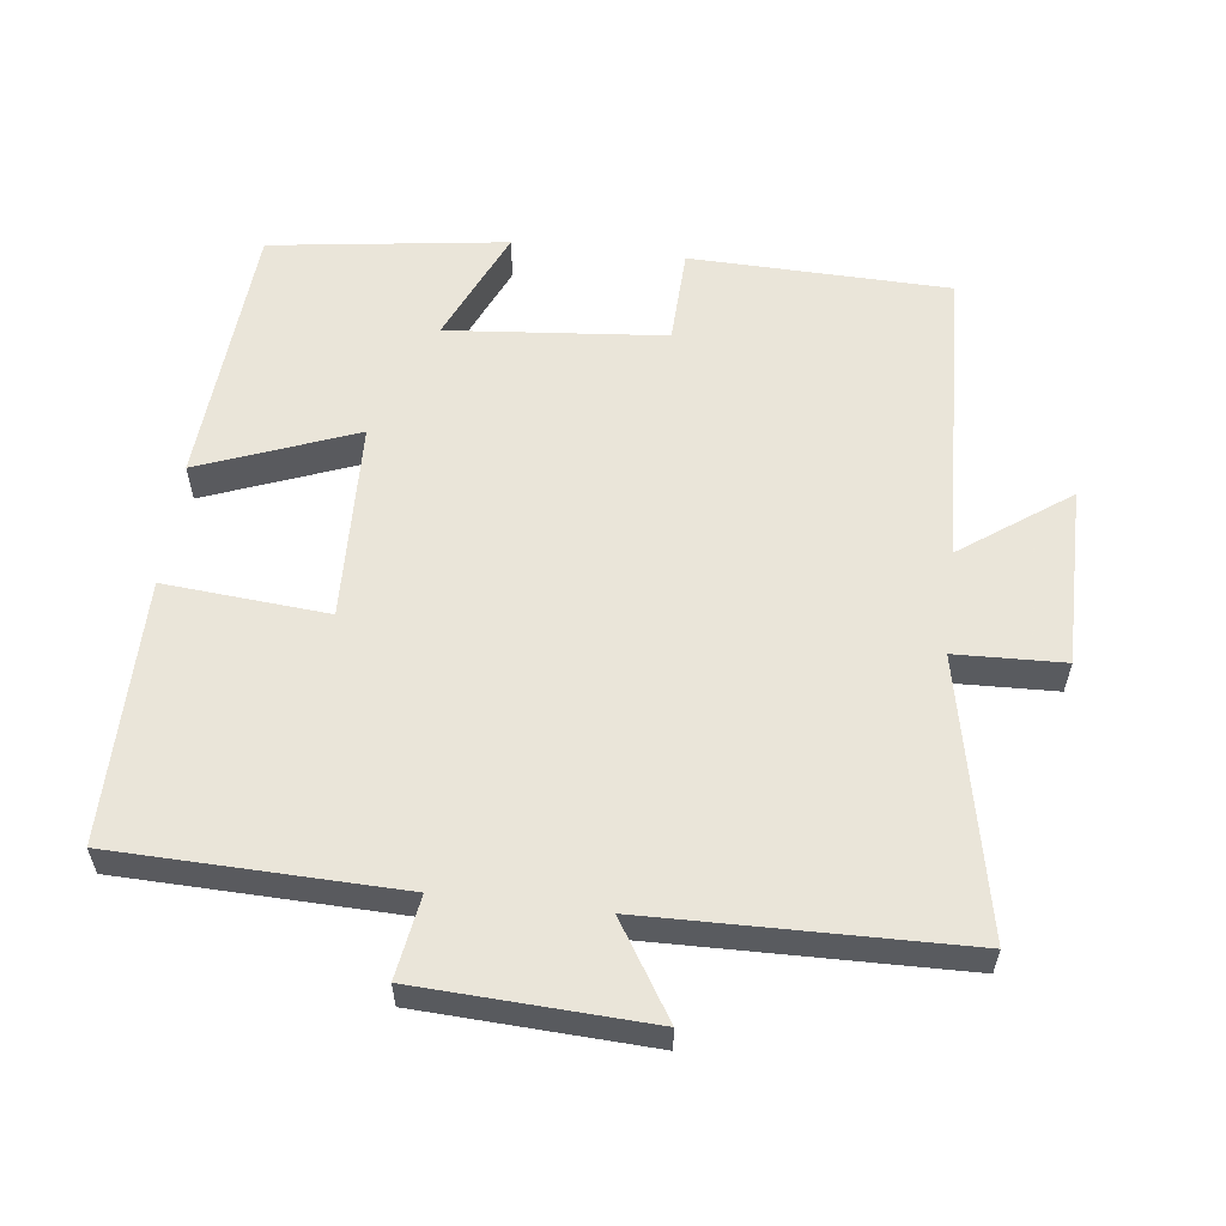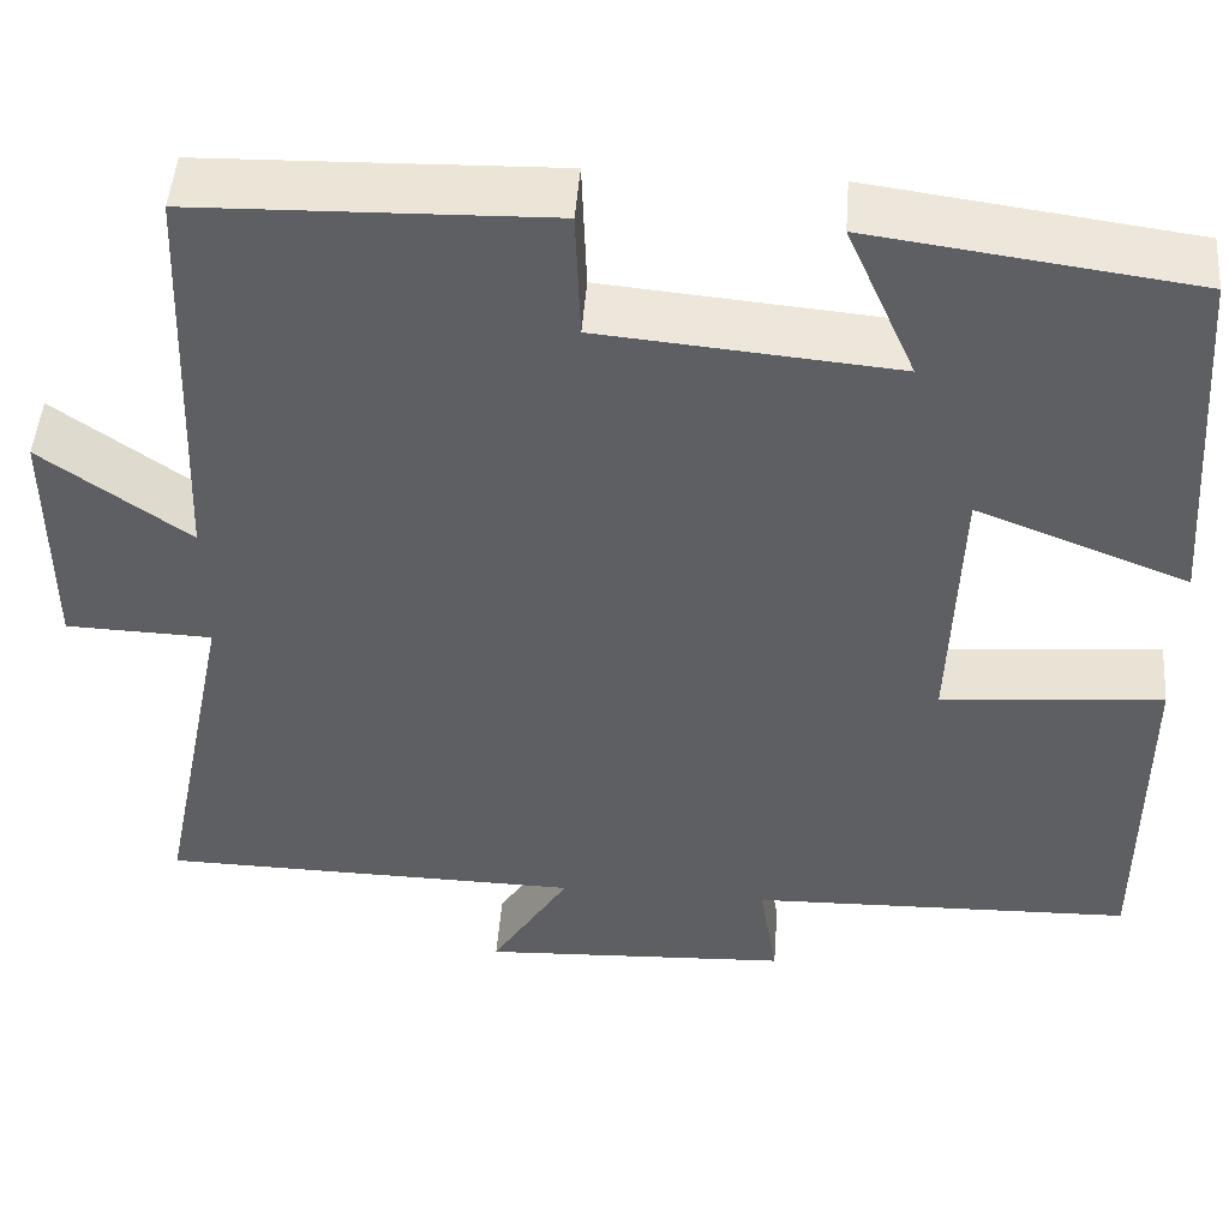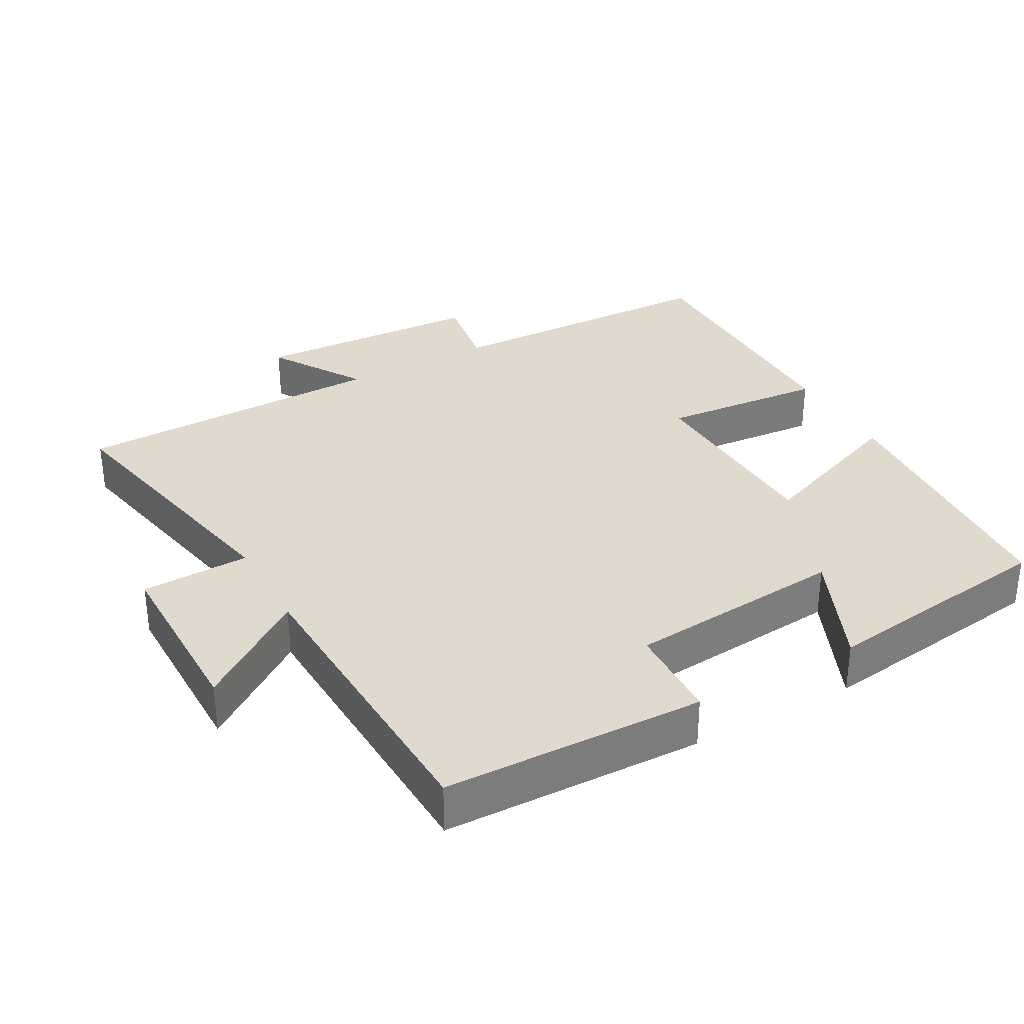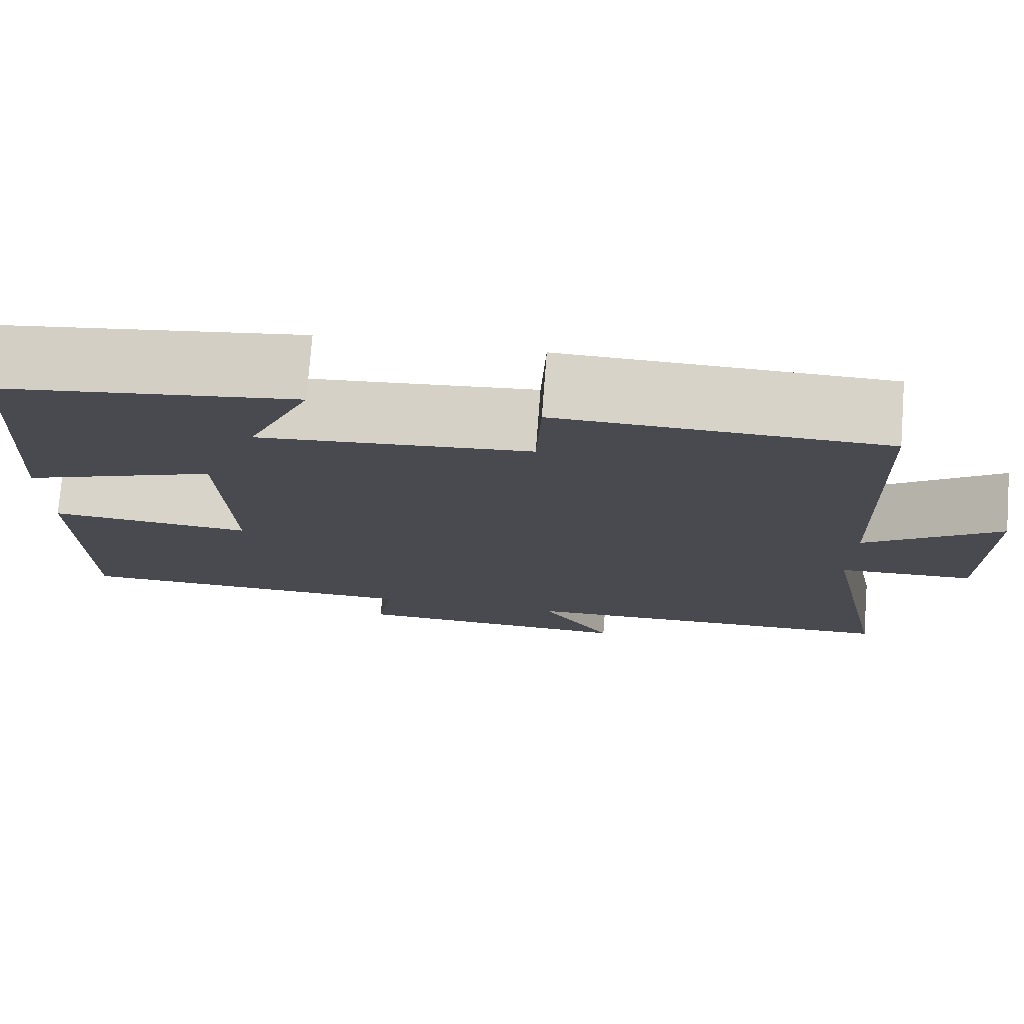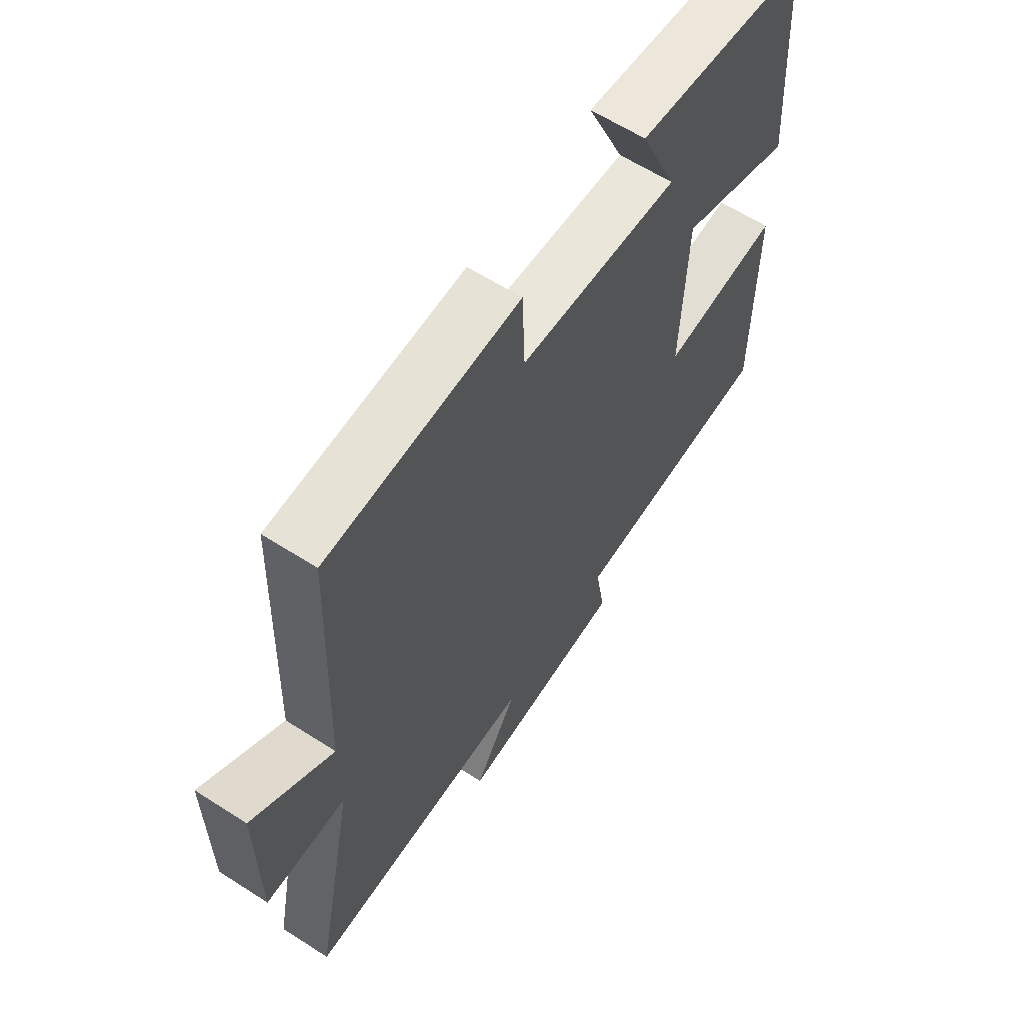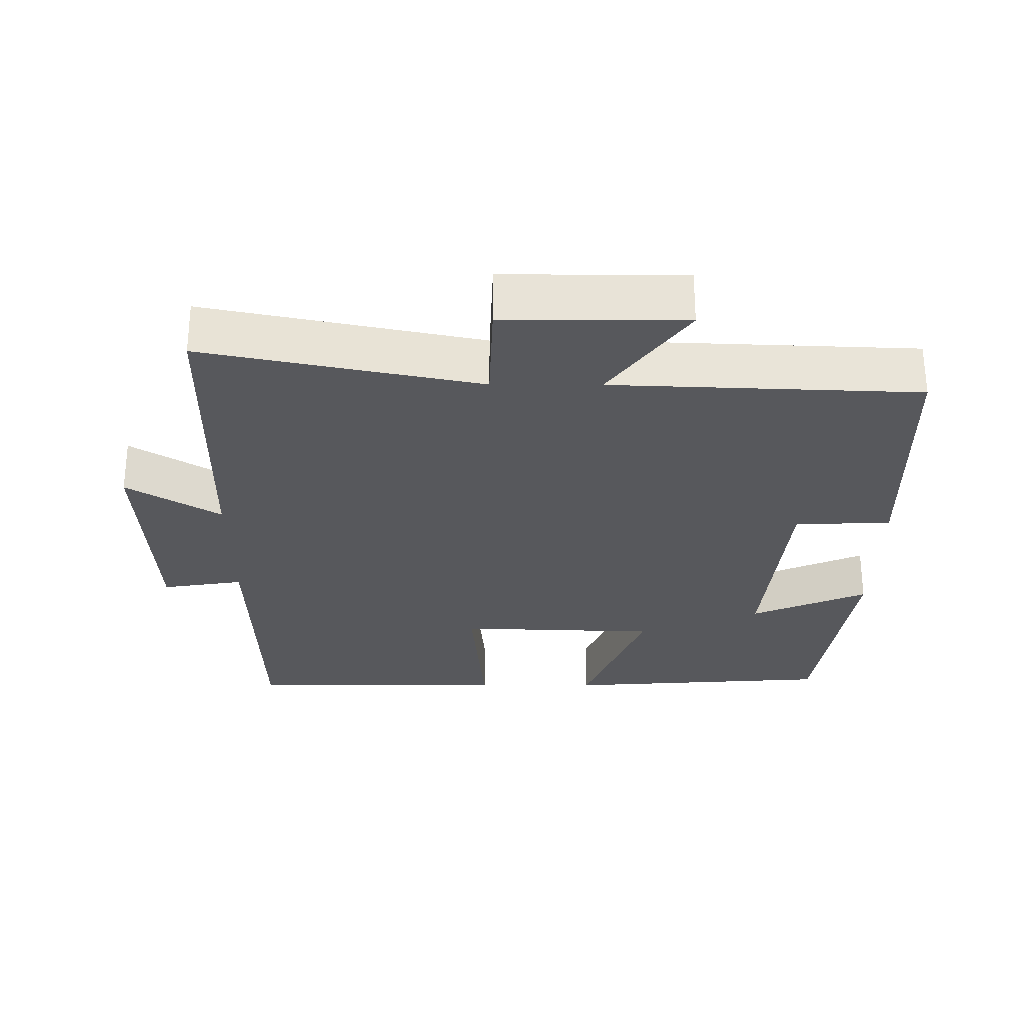
<metadata>
{"format":"obj","ext":"obj","renderer":"f3d","projection":"perspective","resolution":1024,"background":"white","views":[{"elev":57.7,"azim":-173.2,"up":"+Y"},{"elev":47.9,"azim":4.3,"up":"+Z"},{"elev":32.8,"azim":-29.0,"up":"+Y"},{"elev":76.3,"azim":-175.6,"up":"+Z"},{"elev":62.0,"azim":-56.9,"up":"+Z"},{"elev":-28.4,"azim":-90.3,"up":"+Y"}]}
</metadata>
<code>
v 0.5 0.07 -0.489
v 0.094 0.07 -0.5
v 0.113 0.07 -0.617
v -0.215 0.07 -0.633
v -0.132 0.07 -0.5
v -0.58 0.07 -0.492
v -0.5 0.07 -0.099
v -0.655 0.07 -0.094
v -0.655 0.07 0.164
v -0.5 0.07 0.053
v -0.483 0.07 0.49
v -0.111 0.07 0.5
v -0.106 0.07 0.362
v 0.206 0.07 0.334
v 0.133 0.07 0.5
v 0.472 0.07 0.454
v 0.5 0.07 0.068
v 0.276 0.07 0.154
v 0.266 0.07 -0.132
v 0.5 0.07 -0.112
v 0.5 0 -0.489
v 0.094 0 -0.5
v 0.113 0 -0.617
v -0.215 0 -0.633
v -0.132 0 -0.5
v -0.58 0 -0.492
v -0.5 0 -0.099
v -0.655 0 -0.094
v -0.655 0 0.164
v -0.5 0 0.053
v -0.483 0 0.49
v -0.111 0 0.5
v -0.106 0 0.362
v 0.206 0 0.334
v 0.133 0 0.5
v 0.472 0 0.454
v 0.5 0 0.068
v 0.276 0 0.154
v 0.266 0 -0.132
v 0.5 0 -0.112
f 19 20 1 2
f 18 19 2
f 16 17 18
f 14 15 16
f 14 16 18
f 13 14 18 2
f 10 11 12 13
f 7 8 9 10
f 7 10 13 2
f 5 6 7 2
f 2 3 4 5
f 22 21 40 39
f 22 39 38
f 38 37 36
f 36 35 34
f 38 36 34
f 22 38 34 33
f 33 32 31 30
f 30 29 28 27
f 22 33 30 27
f 22 27 26 25
f 25 24 23 22
f 1 21 22 2
f 2 22 23 3
f 3 23 24 4
f 4 24 25 5
f 5 25 26 6
f 6 26 27 7
f 7 27 28 8
f 8 28 29 9
f 9 29 30 10
f 10 30 31 11
f 11 31 32 12
f 12 32 33 13
f 13 33 34 14
f 14 34 35 15
f 15 35 36 16
f 16 36 37 17
f 17 37 38 18
f 18 38 39 19
f 19 39 40 20
f 20 40 21 1

</code>
